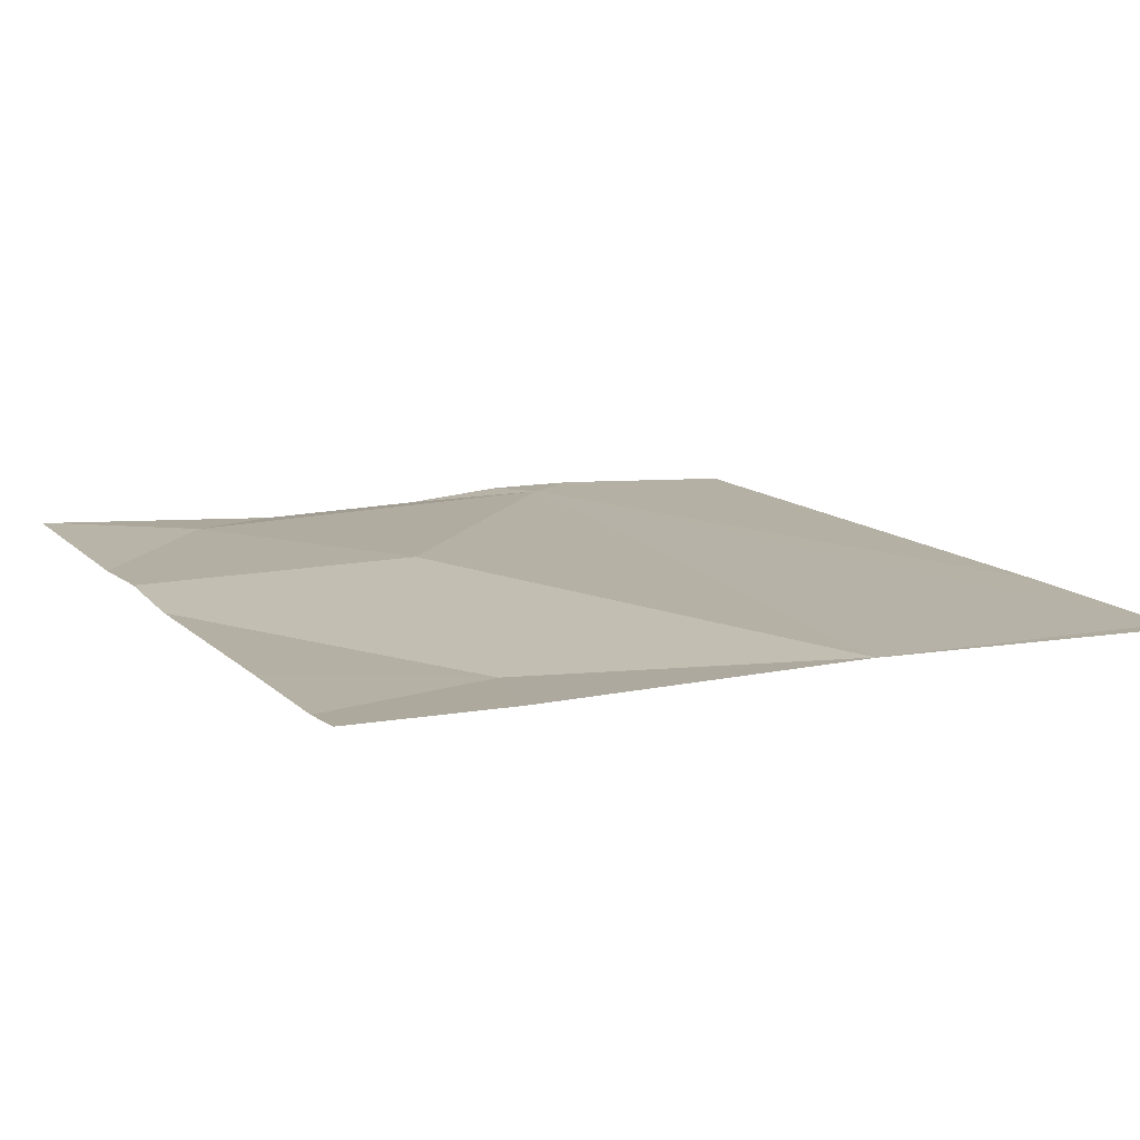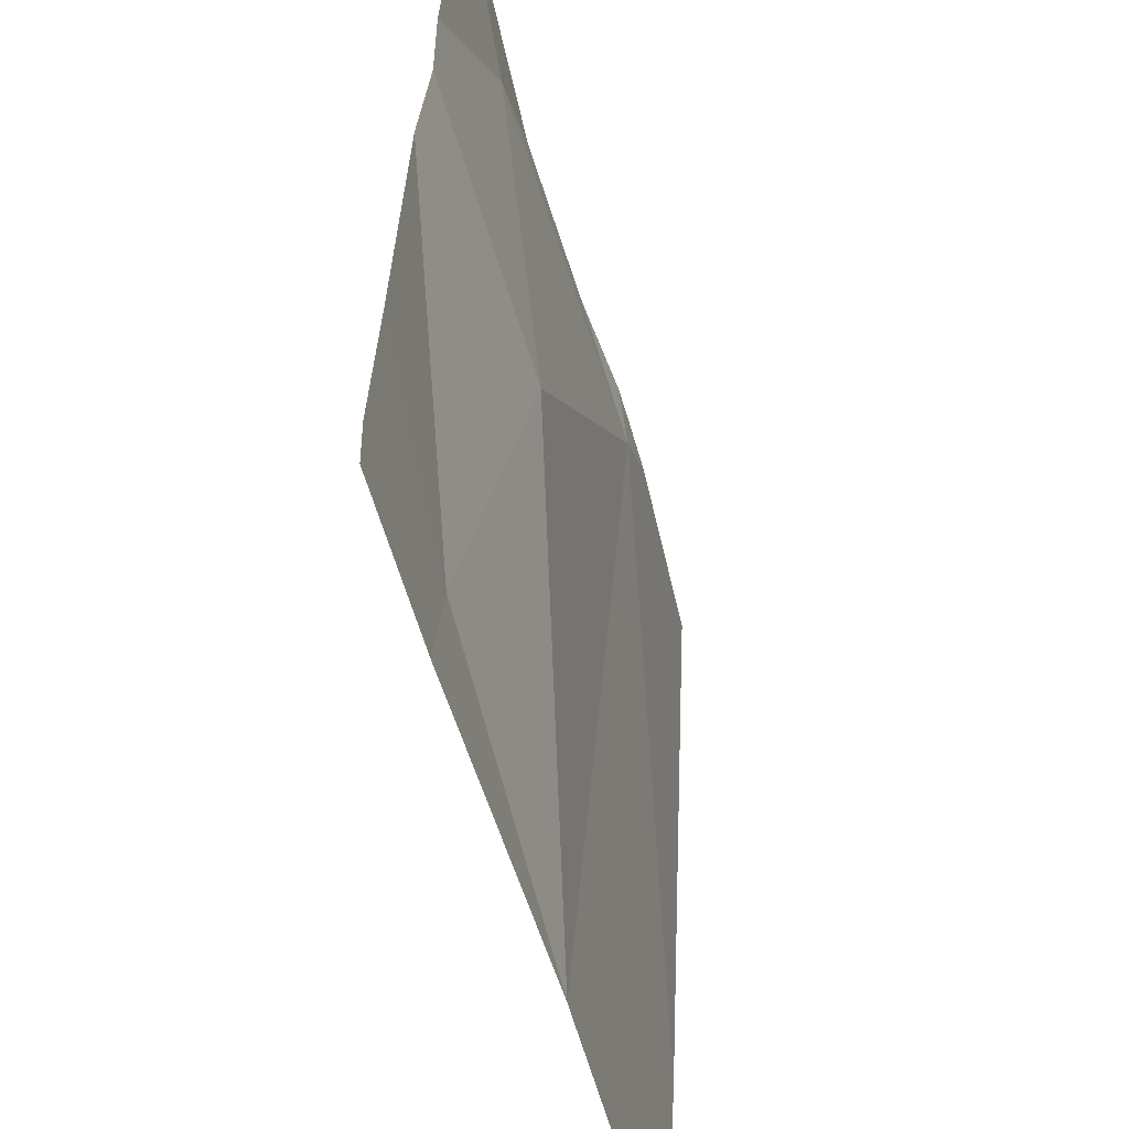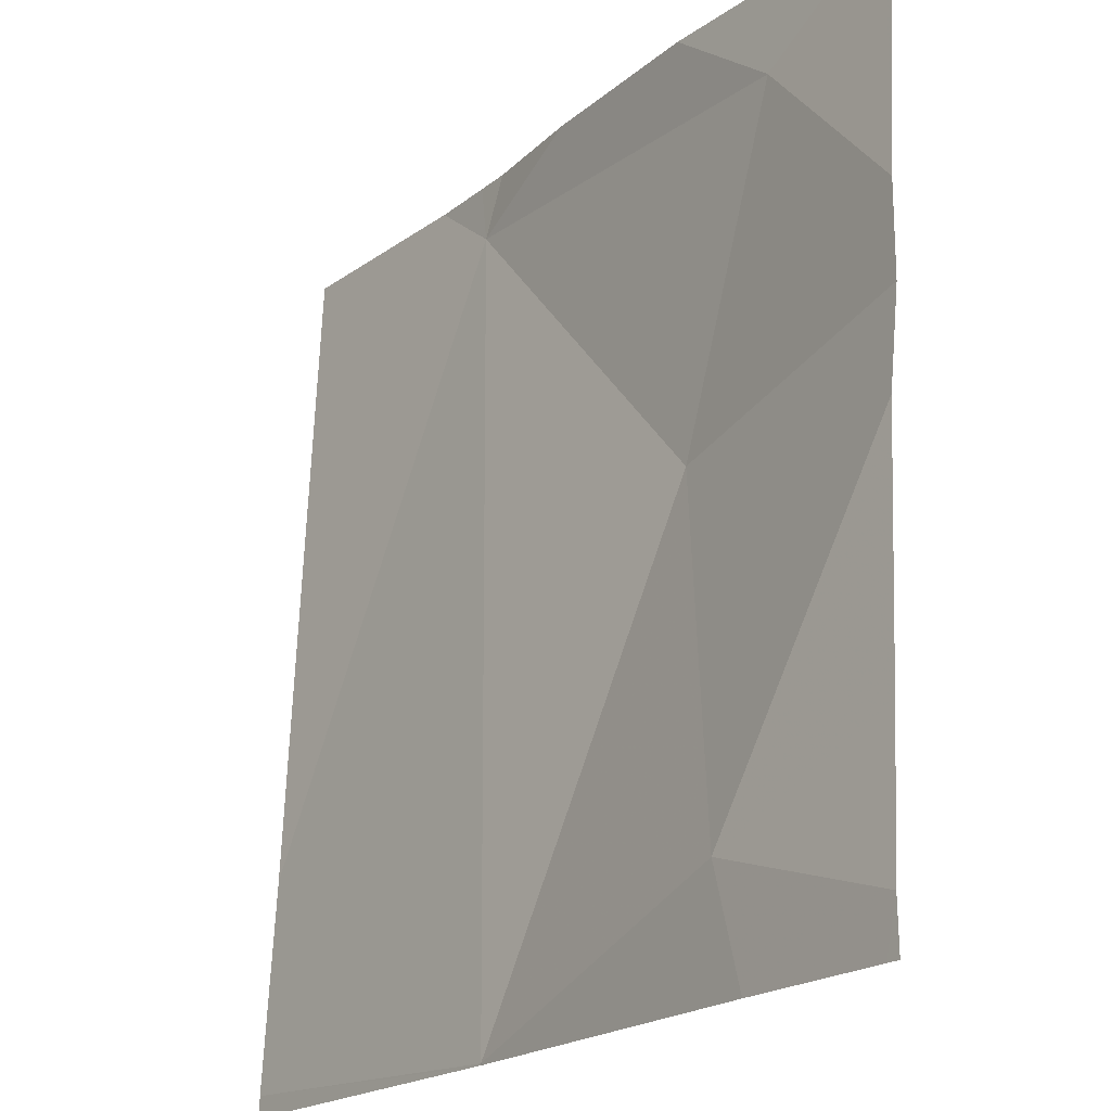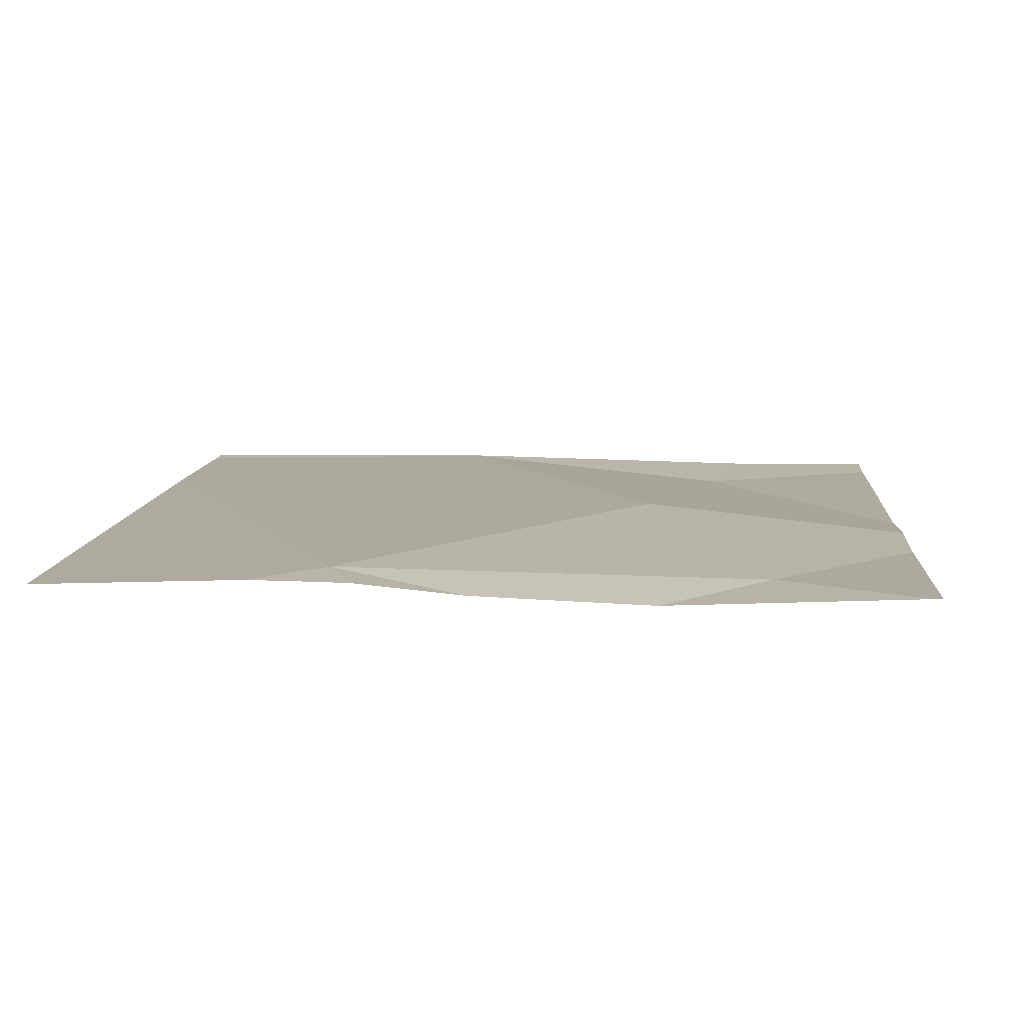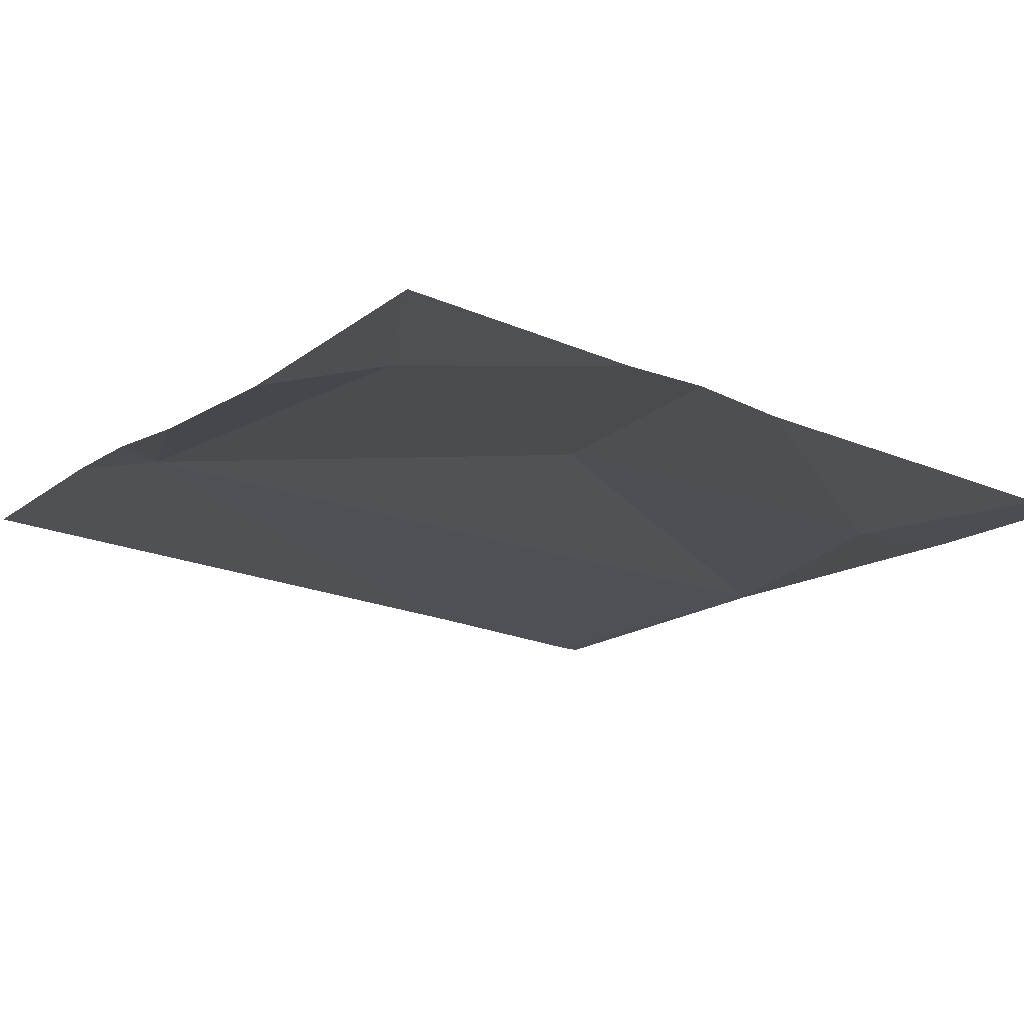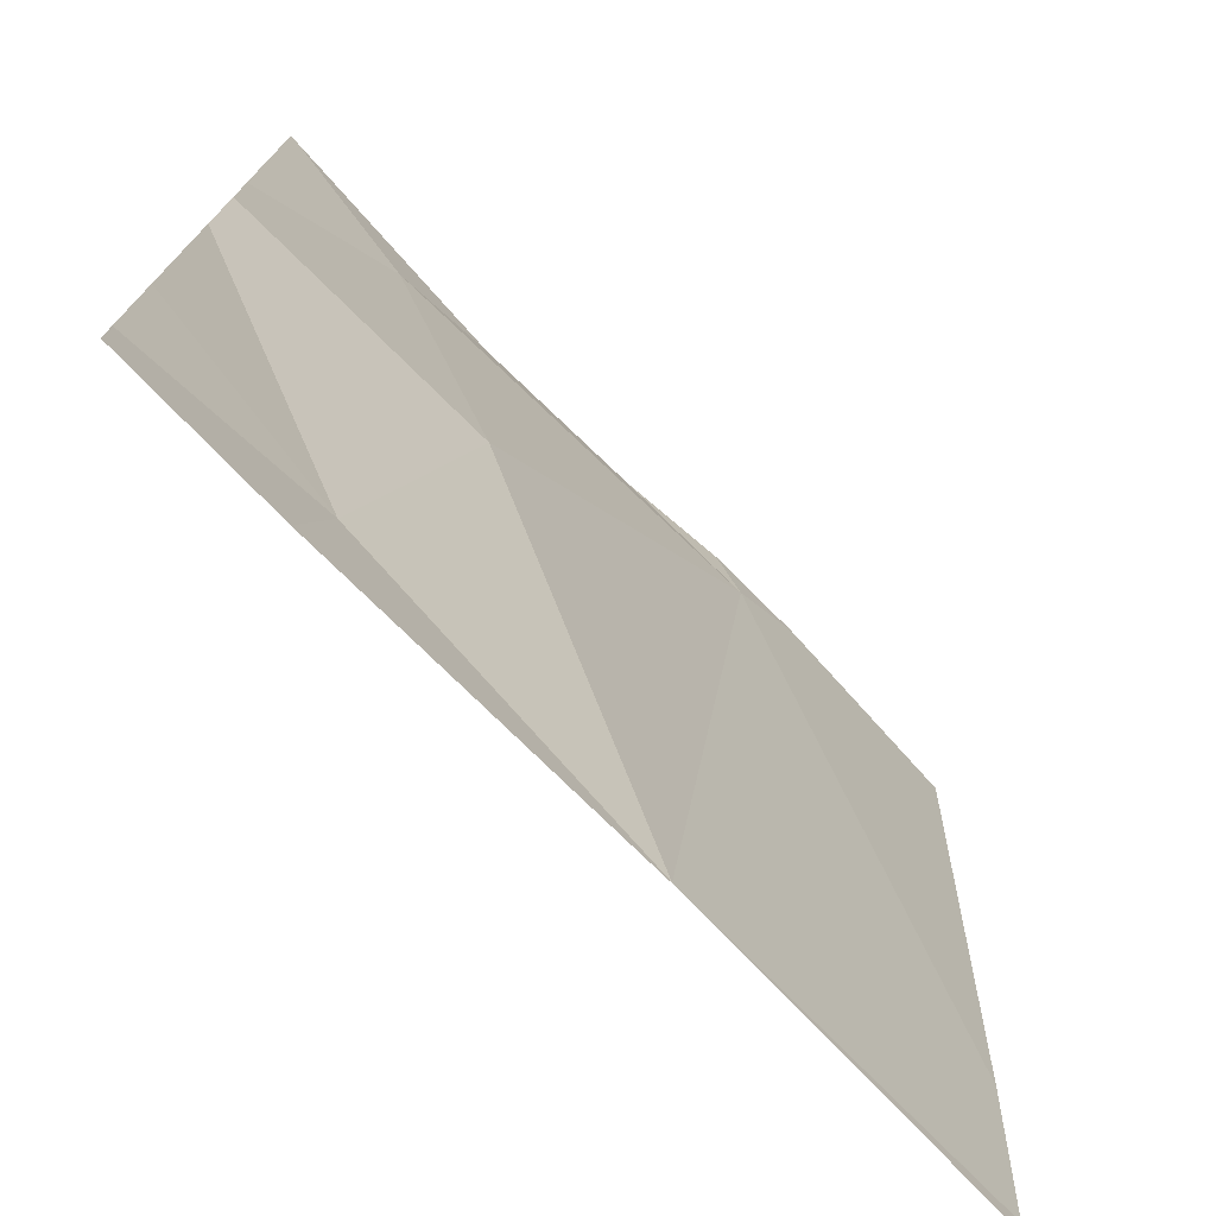
<metadata>
{"format":"obj","ext":"obj","renderer":"f3d","projection":"perspective","resolution":1024,"background":"white","views":[{"elev":9.8,"azim":-27.4,"up":"+Z"},{"elev":-52.5,"azim":-75.5,"up":"+Y"},{"elev":-20.5,"azim":-126.3,"up":"+Y"},{"elev":12.5,"azim":-175.7,"up":"+Z"},{"elev":-16.7,"azim":-126.5,"up":"+Z"},{"elev":-74.7,"azim":-45.8,"up":"+Y"}]}
</metadata>
<code>
v -132.9 240.1 483.2
v -132.6 240 483.2
v -132.5 240.9 483.2
v -132.4 240.9 483.2
v -133.1 240.9 483.2
v -132.6 240 483.2
v -133 240 483.2
v -132.5 240.9 483.2
v -132.7 240.9 483.2
v -132.6 240 483.2
v -132.2 240.9 483.2
v -132.2 240 483.2
v -133 240.8 483.2
v -132.5 240.9 483.2
v -132.9 240.5 483.2
v -132.6 240 483.2
v -133.2 240 483.2
v -132.9 240.9 483.2
v -133.2 240.2 483.2
v -133.2 240.6 483.2
v -133.2 240.5 483.2
v -133.2 240.4 483.2
v -132.2 240.9 483.2
v -132.2 240.2 483.2
v -132.6 240 483.2
v -132.6 240 483.2
v -132.2 240 483.2
v -133.1 240 483.2
v -132.6 240 483.2
v -133.2 240 483.2
v -133.2 240.9 483.2
v -132.2 240.9 483.2
f 6 1 7
f 31 20 5
f 25 2 29
f 7 17 28
f 16 2 6
f 5 13 18
f 14 23 11
f 15 14 13
f 15 13 20
f 4 14 11
f 1 15 21
f 18 14 9
f 15 2 14
f 23 14 24
f 14 2 12
f 15 1 2
f 10 2 16
f 17 1 19
f 8 14 4
f 19 1 22
f 20 13 5
f 7 1 17
f 11 23 32
f 21 15 20
f 3 14 8
f 12 2 26
f 22 1 21
f 6 2 1
f 24 14 12
f 26 2 25
f 27 12 26
f 9 14 3
f 28 17 30
f 29 2 10
f 18 13 14

</code>
